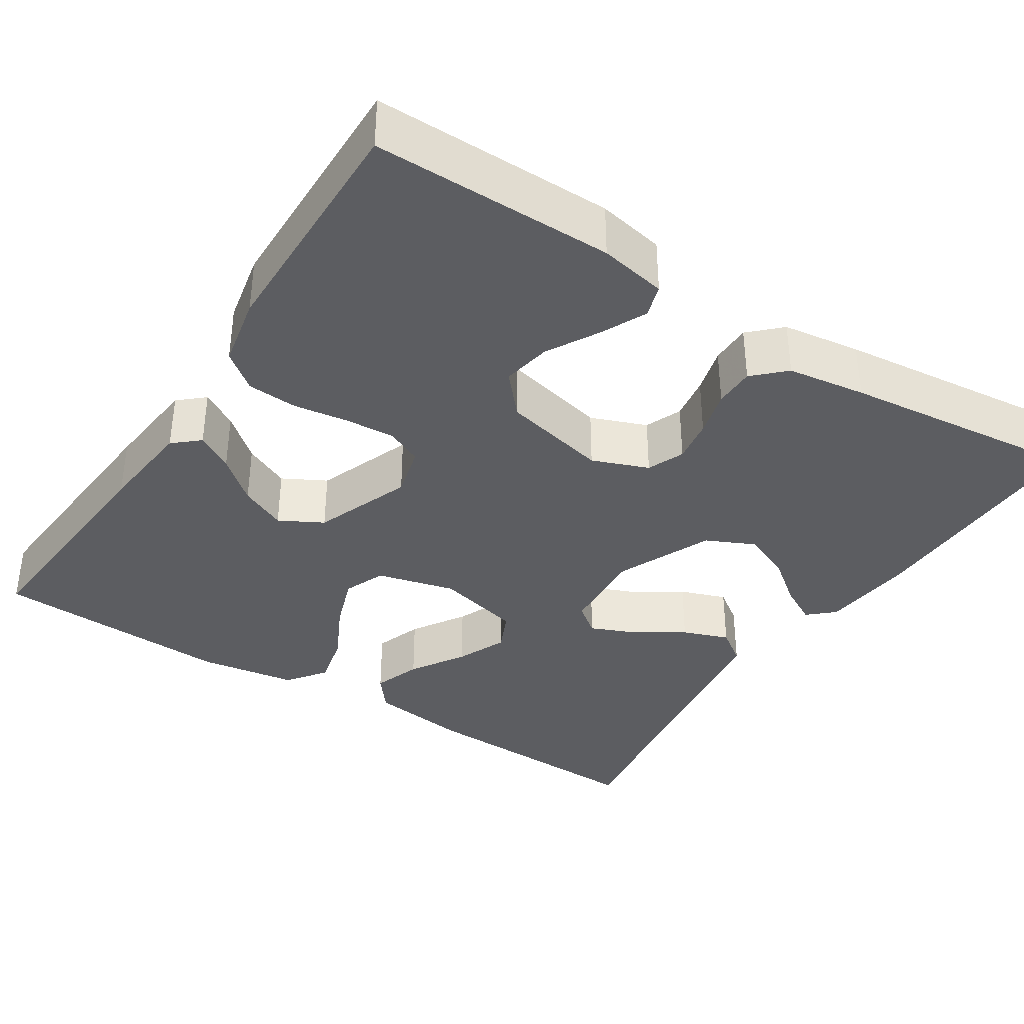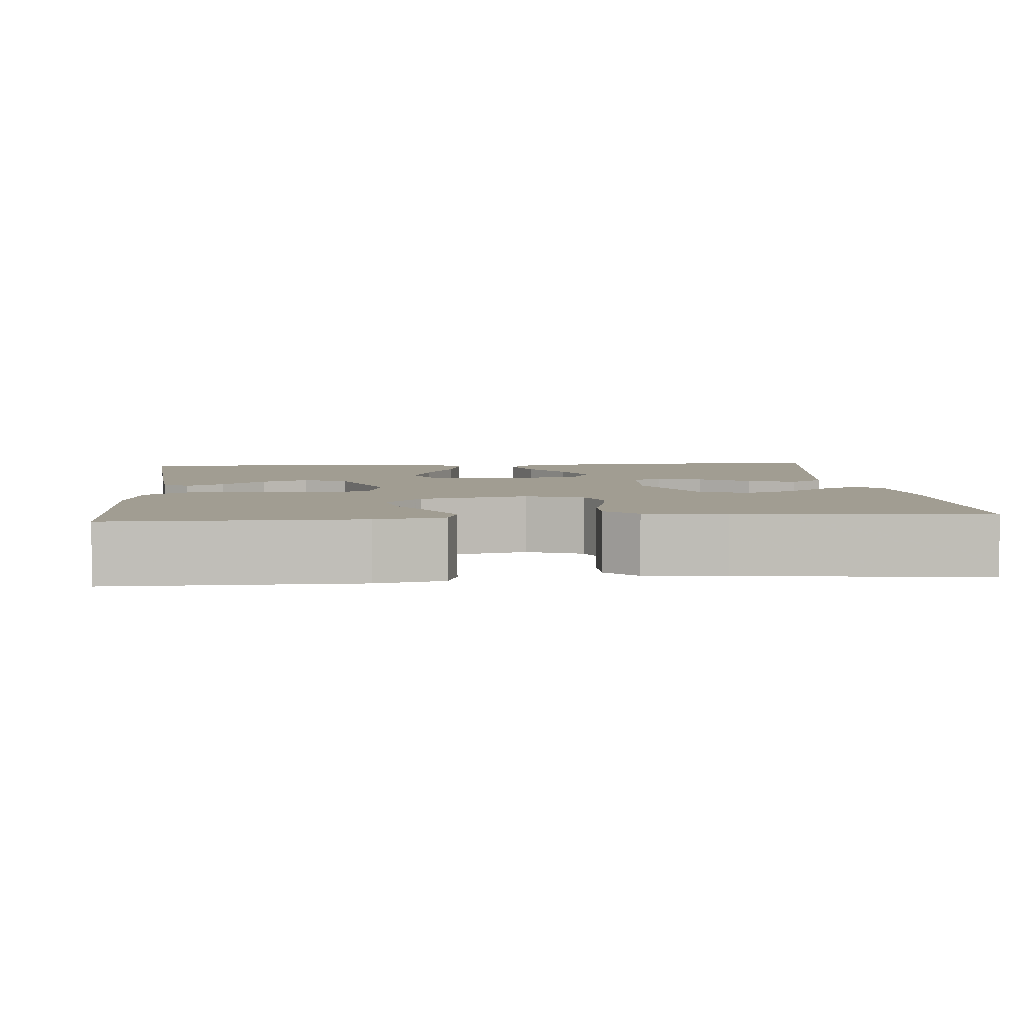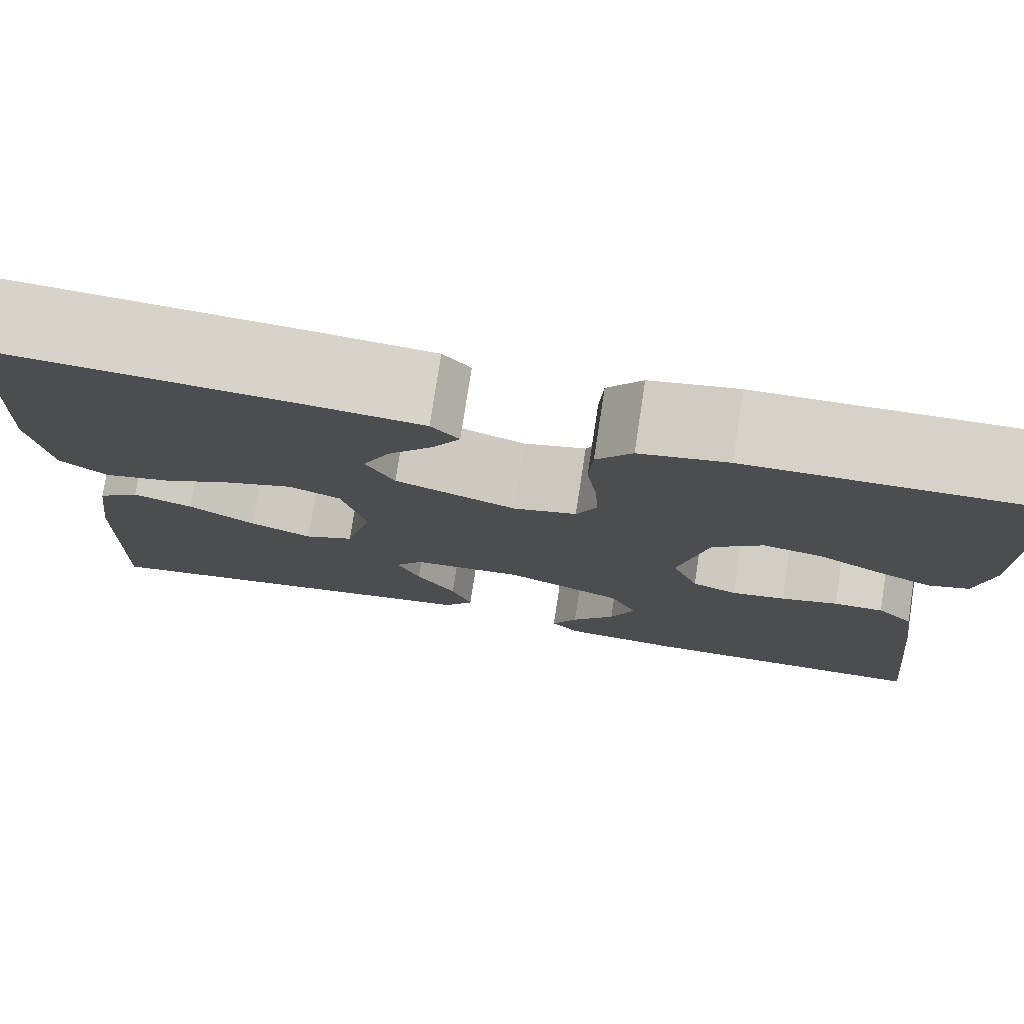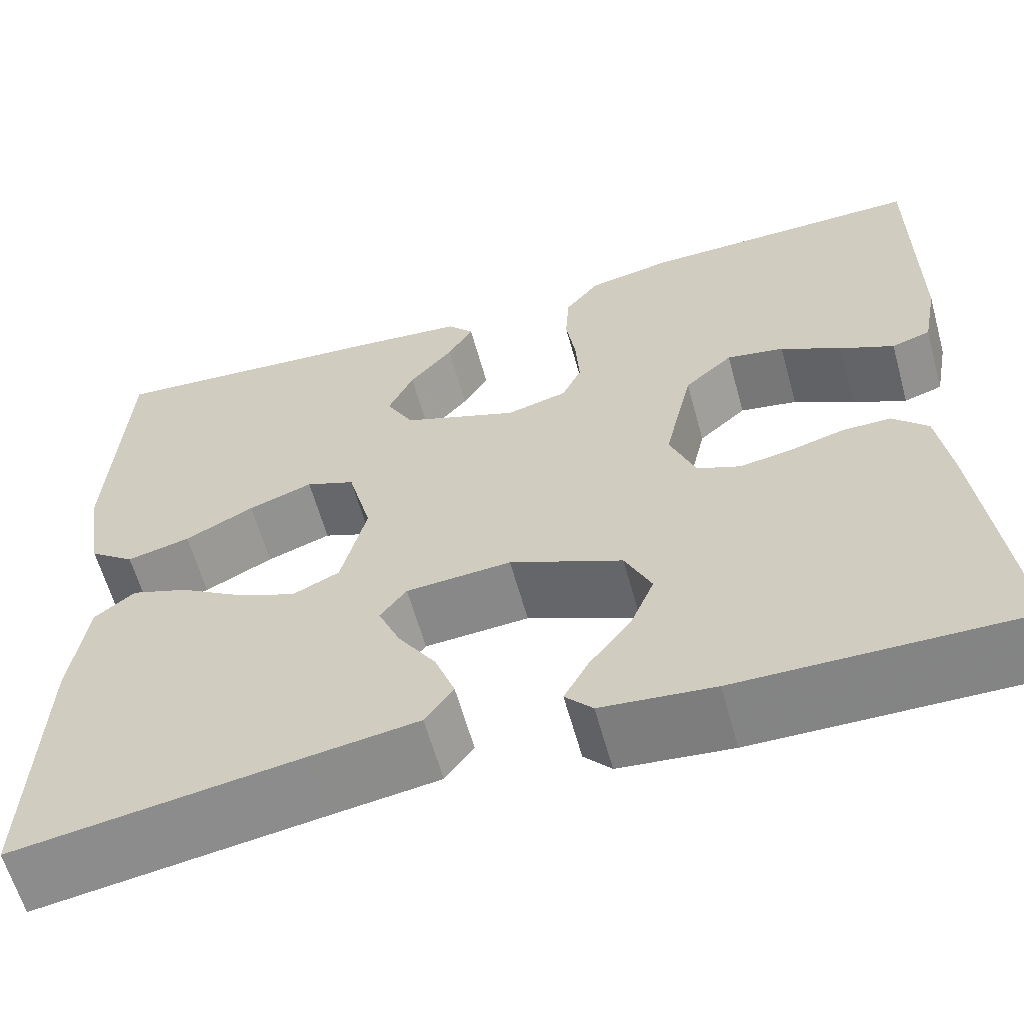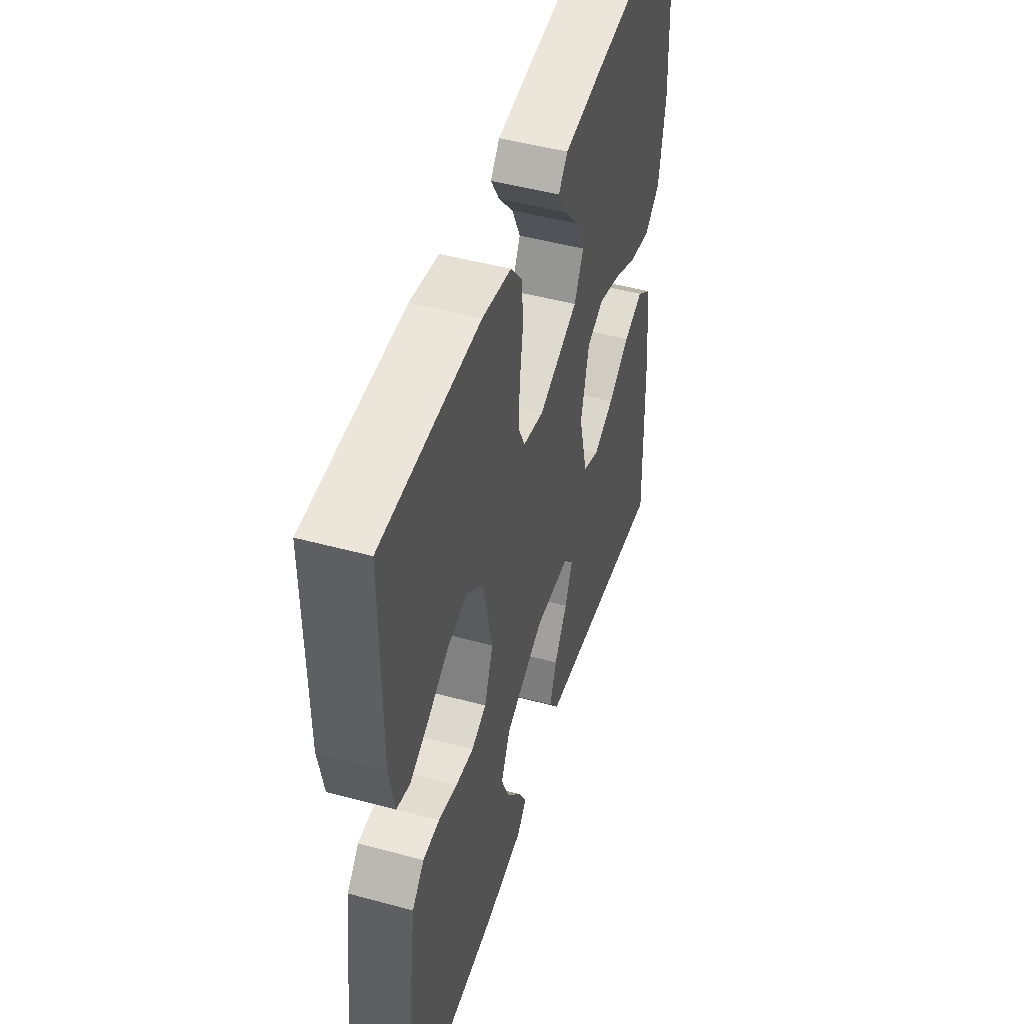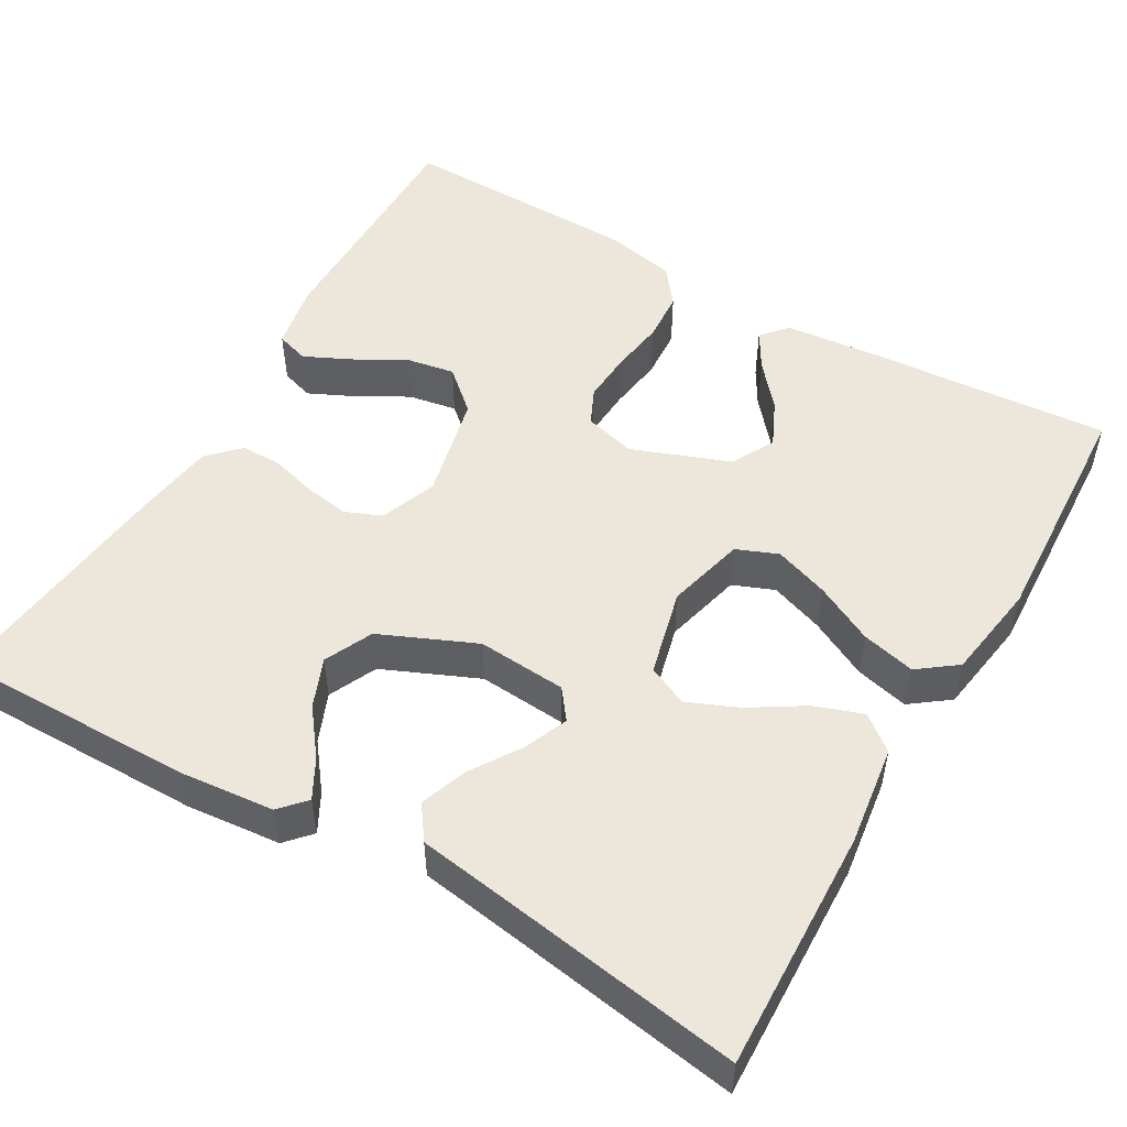
<metadata>
{"format":"obj","ext":"obj","renderer":"f3d","projection":"perspective","resolution":1024,"background":"white","views":[{"elev":-36.6,"azim":57.2,"up":"+Y"},{"elev":4.7,"azim":84.7,"up":"+Y"},{"elev":77.3,"azim":8.7,"up":"+Z"},{"elev":-61.5,"azim":15.5,"up":"+Z"},{"elev":48.2,"azim":106.9,"up":"+Z"},{"elev":51.4,"azim":-149.9,"up":"+Y"}]}
</metadata>
<code>
v -0.5 0.07 -0.5
v -0.49 0.07 -0.2
v -0.473 0.07 -0.075
v -0.43 0.07 -0.041
v -0.37 0.07 -0.062
v -0.303 0.07 -0.104
v -0.24 0.07 -0.131
v -0.19 0.07 -0.108
v -0.163 0.07 0
v -0.188 0.07 0.098
v -0.24 0.07 0.119
v -0.308 0.07 0.095
v -0.381 0.07 0.058
v -0.448 0.07 0.042
v -0.496 0.07 0.078
v -0.515 0.07 0.2
v -0.5 0.07 0.5
v -0.2 0.07 0.477
v -0.079 0.07 0.465
v -0.051 0.07 0.433
v -0.078 0.07 0.387
v -0.124 0.07 0.333
v -0.151 0.07 0.275
v -0.122 0.07 0.221
v 0 0.07 0.175
v 0.064 0.07 0.192
v 0.085 0.07 0.237
v 0.081 0.07 0.3
v 0.071 0.07 0.368
v 0.075 0.07 0.431
v 0.111 0.07 0.477
v 0.2 0.07 0.495
v 0.5 0.07 0.5
v 0.499 0.07 0.2
v 0.483 0.07 0.116
v 0.442 0.07 0.103
v 0.385 0.07 0.13
v 0.321 0.07 0.166
v 0.26 0.07 0.177
v 0.209 0.07 0.132
v 0.179 0.07 0
v 0.206 0.07 -0.07
v 0.252 0.07 -0.089
v 0.307 0.07 -0.08
v 0.365 0.07 -0.064
v 0.416 0.07 -0.064
v 0.453 0.07 -0.102
v 0.467 0.07 -0.2
v 0.5 0.07 -0.5
v 0.2 0.07 -0.497
v 0.081 0.07 -0.485
v 0.052 0.07 -0.453
v 0.078 0.07 -0.405
v 0.122 0.07 -0.348
v 0.147 0.07 -0.287
v 0.119 0.07 -0.227
v 0 0.07 -0.175
v -0.111 0.07 -0.183
v -0.139 0.07 -0.22
v -0.116 0.07 -0.275
v -0.076 0.07 -0.337
v -0.055 0.07 -0.395
v -0.085 0.07 -0.437
v -0.2 0.07 -0.454
v -0.5 0 -0.5
v -0.49 0 -0.2
v -0.473 0 -0.075
v -0.43 0 -0.041
v -0.37 0 -0.062
v -0.303 0 -0.104
v -0.24 0 -0.131
v -0.19 0 -0.108
v -0.163 0 0
v -0.188 0 0.098
v -0.24 0 0.119
v -0.308 0 0.095
v -0.381 0 0.058
v -0.448 0 0.042
v -0.496 0 0.078
v -0.515 0 0.2
v -0.5 0 0.5
v -0.2 0 0.477
v -0.079 0 0.465
v -0.051 0 0.433
v -0.078 0 0.387
v -0.124 0 0.333
v -0.151 0 0.275
v -0.122 0 0.221
v 0 0 0.175
v 0.064 0 0.192
v 0.085 0 0.237
v 0.081 0 0.3
v 0.071 0 0.368
v 0.075 0 0.431
v 0.111 0 0.477
v 0.2 0 0.495
v 0.5 0 0.5
v 0.499 0 0.2
v 0.483 0 0.116
v 0.442 0 0.103
v 0.385 0 0.13
v 0.321 0 0.166
v 0.26 0 0.177
v 0.209 0 0.132
v 0.179 0 0
v 0.206 0 -0.07
v 0.252 0 -0.089
v 0.307 0 -0.08
v 0.365 0 -0.064
v 0.416 0 -0.064
v 0.453 0 -0.102
v 0.467 0 -0.2
v 0.5 0 -0.5
v 0.2 0 -0.497
v 0.081 0 -0.485
v 0.052 0 -0.453
v 0.078 0 -0.405
v 0.122 0 -0.348
v 0.147 0 -0.287
v 0.119 0 -0.227
v 0 0 -0.175
v -0.111 0 -0.183
v -0.139 0 -0.22
v -0.116 0 -0.275
v -0.076 0 -0.337
v -0.055 0 -0.395
v -0.085 0 -0.437
v -0.2 0 -0.454
f 62 63 64
f 61 62 64
f 60 61 64
f 4 5 6
f 3 4 6
f 2 3 6
f 1 2 6
f 64 1 6
f 60 64 6
f 59 60 6
f 52 53 54
f 51 52 54
f 50 51 54
f 49 50 54
f 48 49 54
f 47 48 54
f 46 47 54
f 45 46 54
f 44 45 54 55
f 43 44 55 56
f 36 37 38
f 35 36 38
f 34 35 38
f 33 34 38
f 32 33 38
f 31 32 38
f 30 31 38
f 29 30 38
f 28 29 38 39
f 27 28 39 40
f 20 21 22
f 19 20 22
f 18 19 22
f 17 18 22
f 16 17 22
f 15 16 22
f 14 15 22
f 13 14 22
f 12 13 22 23
f 11 12 23 24
f 59 6 7
f 58 59 7 8
f 42 43 56 57
f 58 8 9
f 57 58 9
f 42 57 9
f 41 42 9
f 26 27 40 41
f 41 9 10
f 26 41 10
f 25 26 10
f 10 11 24 25
f 128 127 126
f 128 126 125
f 128 125 124
f 70 69 68
f 70 68 67
f 70 67 66
f 70 66 65
f 70 65 128
f 70 128 124
f 70 124 123
f 118 117 116
f 118 116 115
f 118 115 114
f 118 114 113
f 118 113 112
f 118 112 111
f 118 111 110
f 118 110 109
f 119 118 109 108
f 120 119 108 107
f 102 101 100
f 102 100 99
f 102 99 98
f 102 98 97
f 102 97 96
f 102 96 95
f 102 95 94
f 102 94 93
f 103 102 93 92
f 104 103 92 91
f 86 85 84
f 86 84 83
f 86 83 82
f 86 82 81
f 86 81 80
f 86 80 79
f 86 79 78
f 86 78 77
f 87 86 77 76
f 88 87 76 75
f 71 70 123
f 72 71 123 122
f 121 120 107 106
f 73 72 122
f 73 122 121
f 73 121 106
f 73 106 105
f 105 104 91 90
f 74 73 105
f 74 105 90
f 74 90 89
f 89 88 75 74
f 1 65 66 2
f 2 66 67 3
f 3 67 68 4
f 4 68 69 5
f 5 69 70 6
f 6 70 71 7
f 7 71 72 8
f 8 72 73 9
f 9 73 74 10
f 10 74 75 11
f 11 75 76 12
f 12 76 77 13
f 13 77 78 14
f 14 78 79 15
f 15 79 80 16
f 16 80 81 17
f 17 81 82 18
f 18 82 83 19
f 19 83 84 20
f 20 84 85 21
f 21 85 86 22
f 22 86 87 23
f 23 87 88 24
f 24 88 89 25
f 25 89 90 26
f 26 90 91 27
f 27 91 92 28
f 28 92 93 29
f 29 93 94 30
f 30 94 95 31
f 31 95 96 32
f 32 96 97 33
f 33 97 98 34
f 34 98 99 35
f 35 99 100 36
f 36 100 101 37
f 37 101 102 38
f 38 102 103 39
f 39 103 104 40
f 40 104 105 41
f 41 105 106 42
f 42 106 107 43
f 43 107 108 44
f 44 108 109 45
f 45 109 110 46
f 46 110 111 47
f 47 111 112 48
f 48 112 113 49
f 49 113 114 50
f 50 114 115 51
f 51 115 116 52
f 52 116 117 53
f 53 117 118 54
f 54 118 119 55
f 55 119 120 56
f 56 120 121 57
f 57 121 122 58
f 58 122 123 59
f 59 123 124 60
f 60 124 125 61
f 61 125 126 62
f 62 126 127 63
f 63 127 128 64
f 64 128 65 1

</code>
